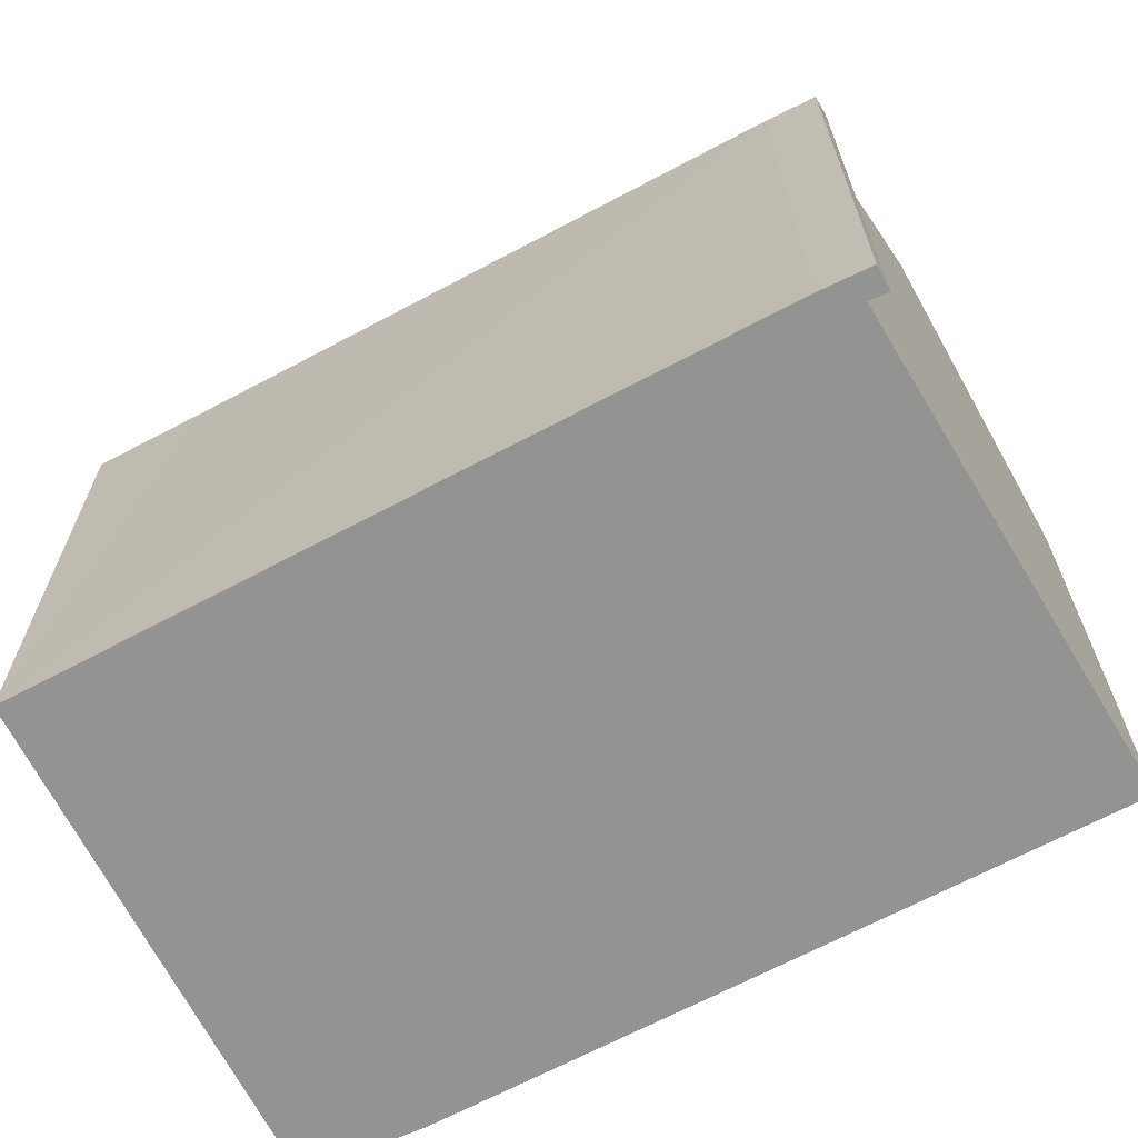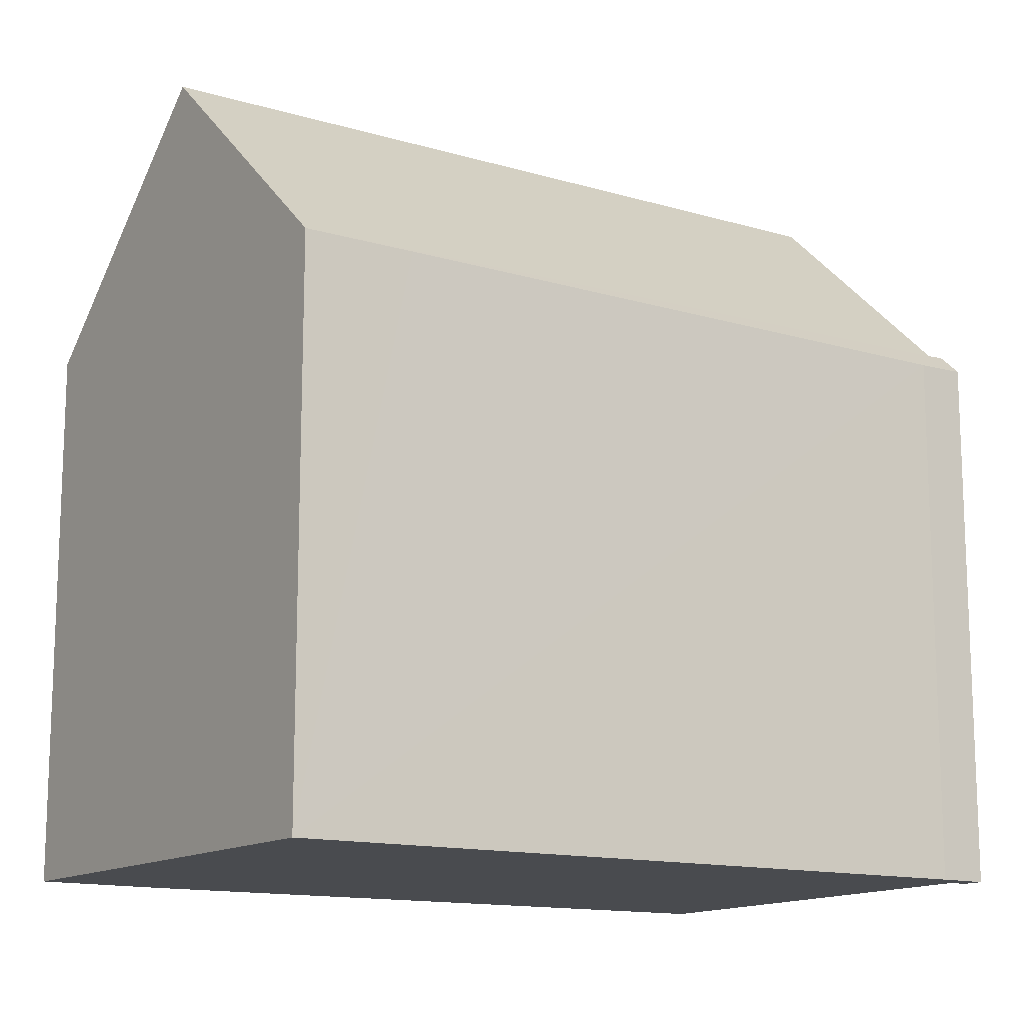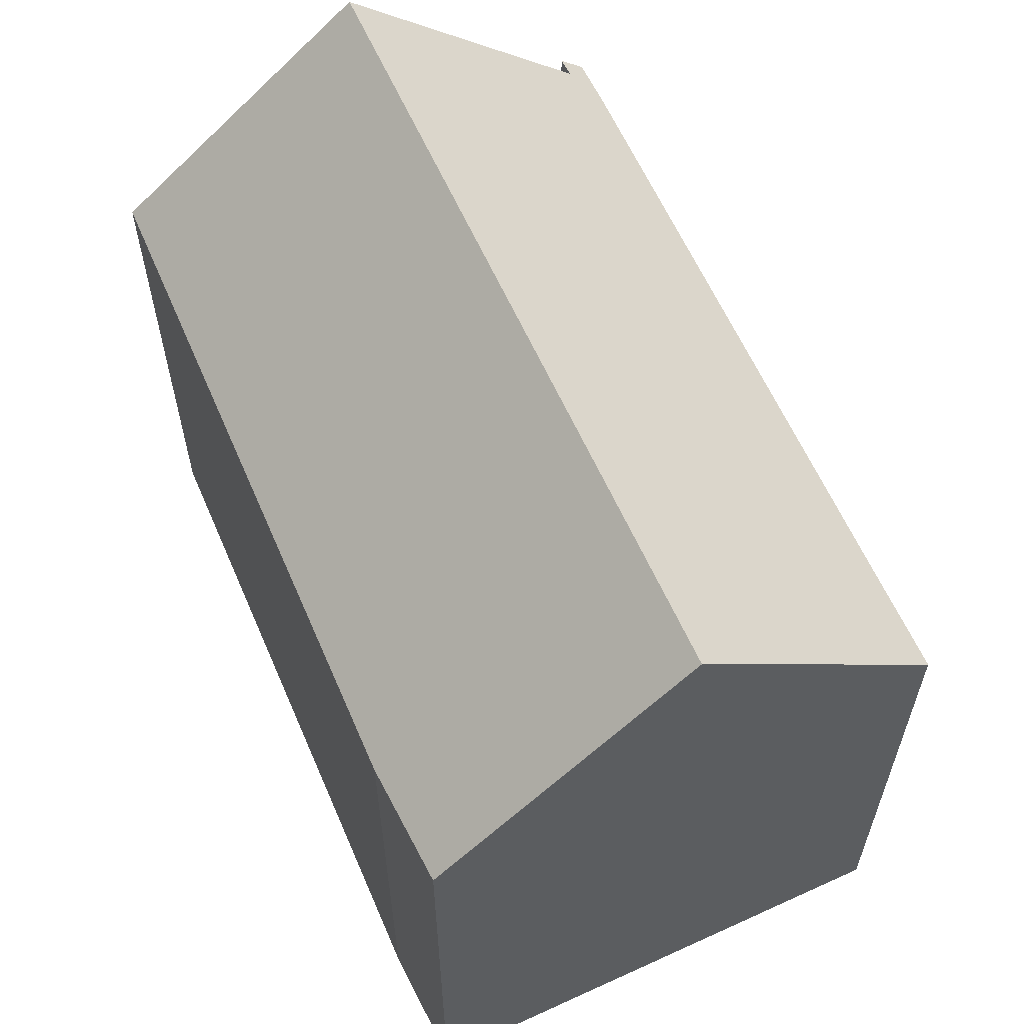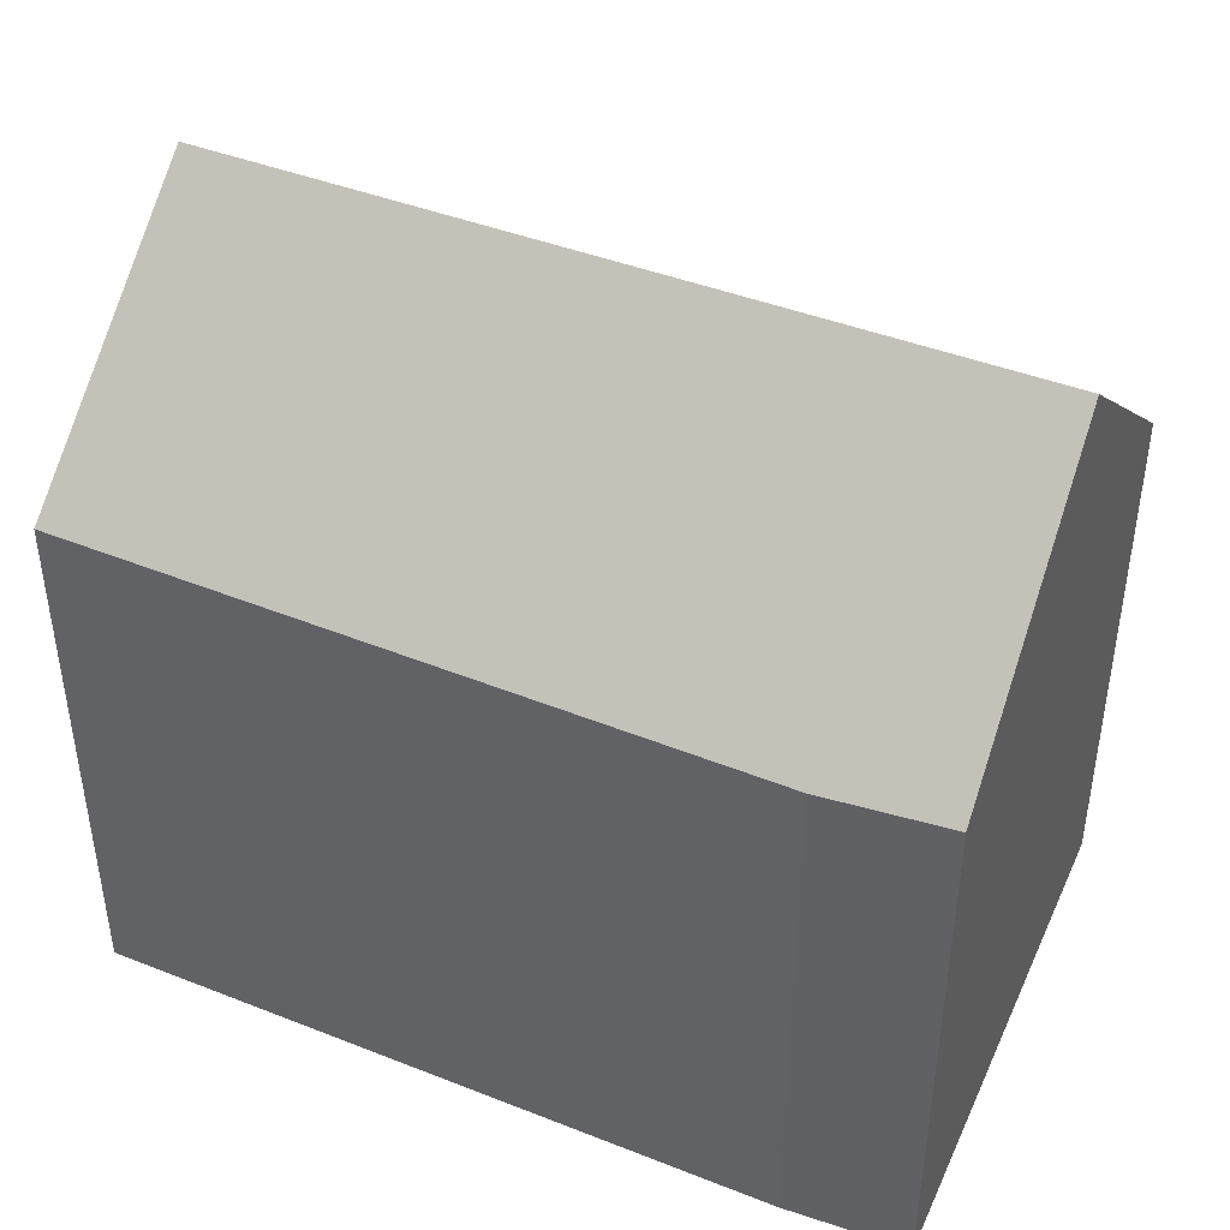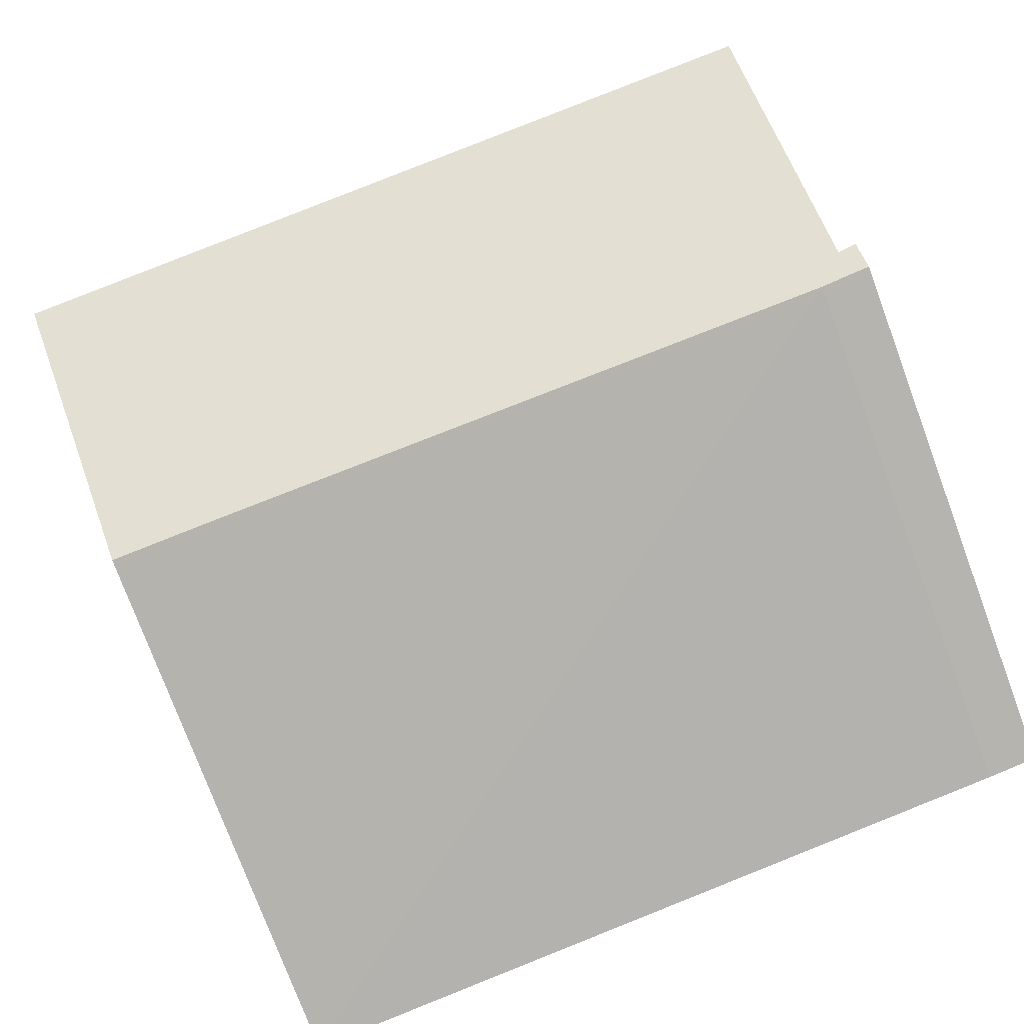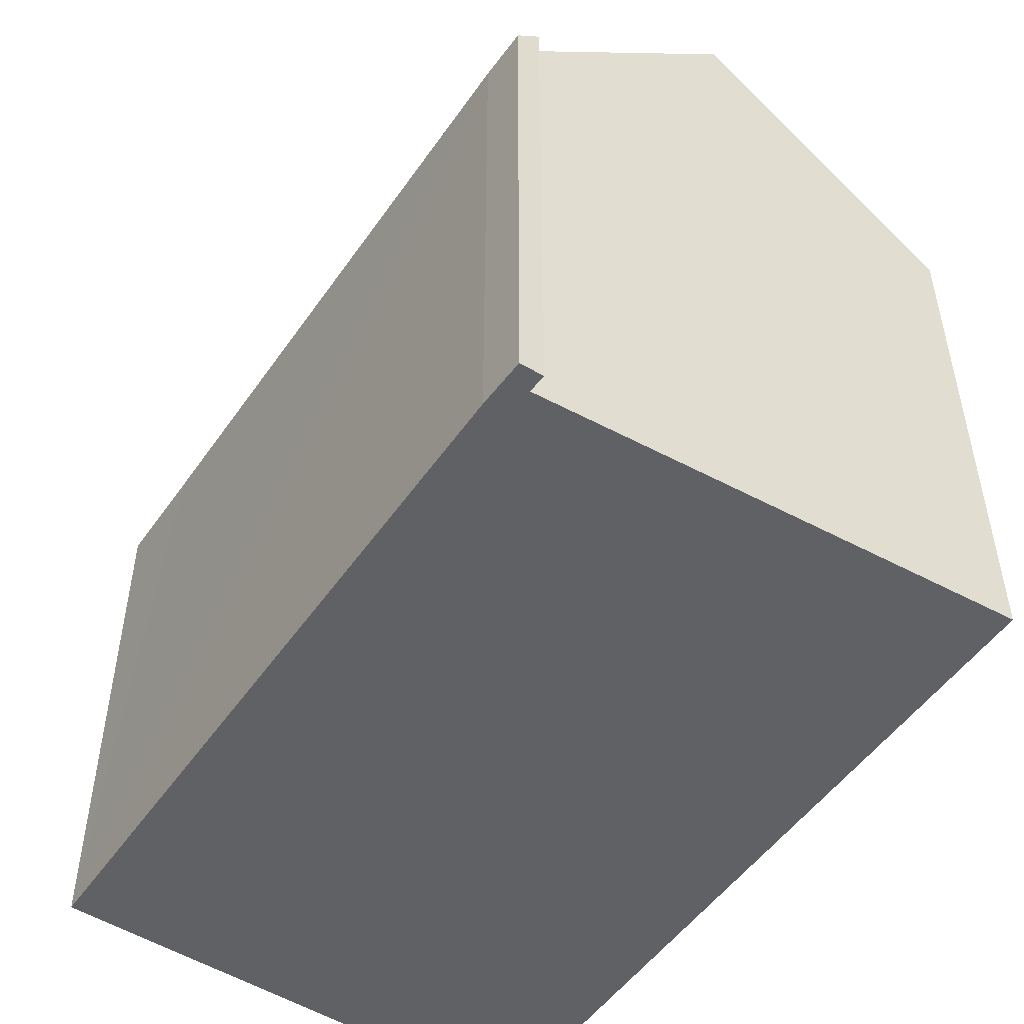
<metadata>
{"format":"obj","ext":"obj","renderer":"f3d","projection":"perspective","resolution":1024,"background":"white","views":[{"elev":-66.7,"azim":-144.5,"up":"+Y"},{"elev":-13.7,"azim":154.4,"up":"+Y"},{"elev":60.9,"azim":73.8,"up":"+Y"},{"elev":44.1,"azim":32.0,"up":"+Y"},{"elev":-76.8,"azim":-159.6,"up":"+Z"},{"elev":-50.3,"azim":-116.1,"up":"+Y"}]}
</metadata>
<code>
v  15.15 14.25 2.803
v  13.62 9.969 7.863
v  15.86 10.08 7.434
v  1.425 10.08 9.388
v  0.733 14.25 4.75
v  1.089 10.08 9.43
v  0.755 13.98 5.05
v  0 9.974 6.107e-16
v  12.38 10.02 -1.623
v  0.921 9.947 -0.155
v  0.399 10.35 0.372
v  0.052 10.37 0.446
v  14.42 10.02 -1.896
v  0.052 -2.731e-17 0.446
v  0 0 0
v  0.399 -2.278e-17 0.372
v  0.755 -3.092e-16 5.05
v  1.089 -5.774e-16 9.43
v  0.733 -2.909e-16 4.75
v  13.62 -4.815e-16 7.863
v  1.425 -5.748e-16 9.388
v  15.86 -4.552e-16 7.434
v  14.42 1.161e-16 -1.896
v  15.15 -1.716e-16 2.803
v  0.921 9.491e-18 -0.155
v  12.38 9.938e-17 -1.623
g defaultobject
f 1 2 3
f 2 1 4
f 4 1 5
f 4 5 6
f 6 5 7
f 8 9 10
f 9 8 11
f 11 8 12
f 9 11 13
f 11 1 13
f 1 11 5
f 8 14 12
f 14 8 15
f 11 7 5
f 7 11 6
f 6 11 16
f 6 16 17
f 6 17 18
f 17 16 19
f 14 11 12
f 11 14 16
f 18 4 6
f 4 18 2
f 2 18 20
f 20 18 21
f 2 22 3
f 22 2 20
f 3 13 1
f 13 3 22
f 13 22 23
f 23 22 24
f 10 15 8
f 15 10 25
f 23 9 13
f 9 23 10
f 10 23 25
f 25 23 26
f 20 24 22
f 24 20 23
f 23 20 21
f 23 21 26
f 26 21 25
f 25 21 18
f 25 18 17
f 25 17 19
f 25 19 16
f 25 16 15
f 15 16 14

</code>
